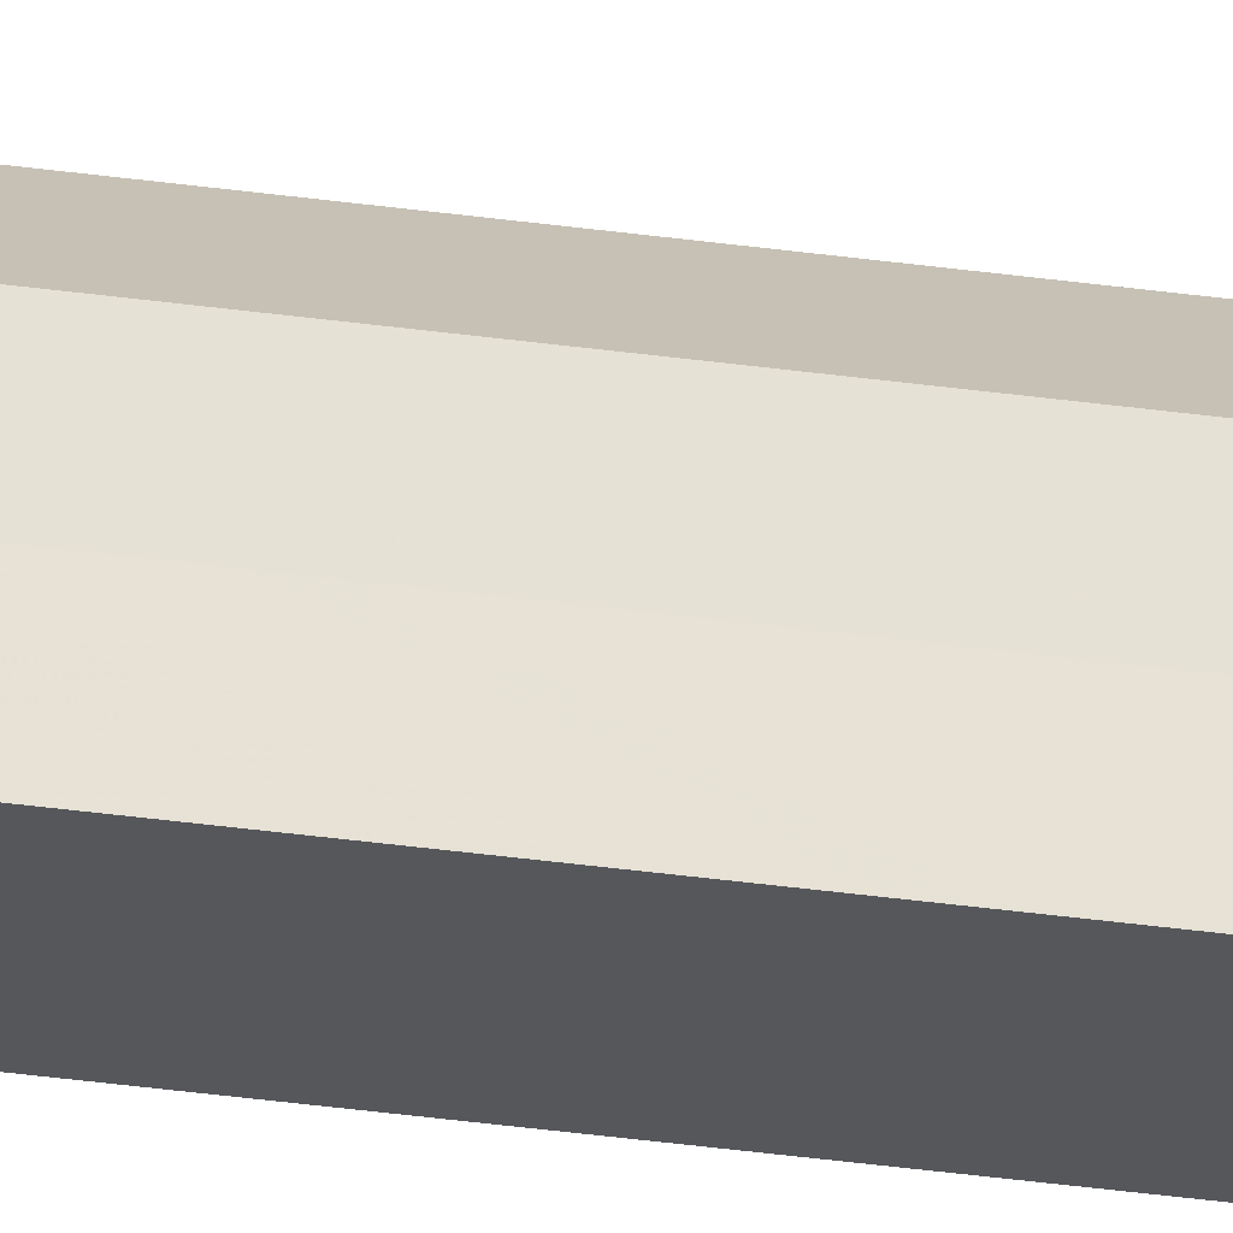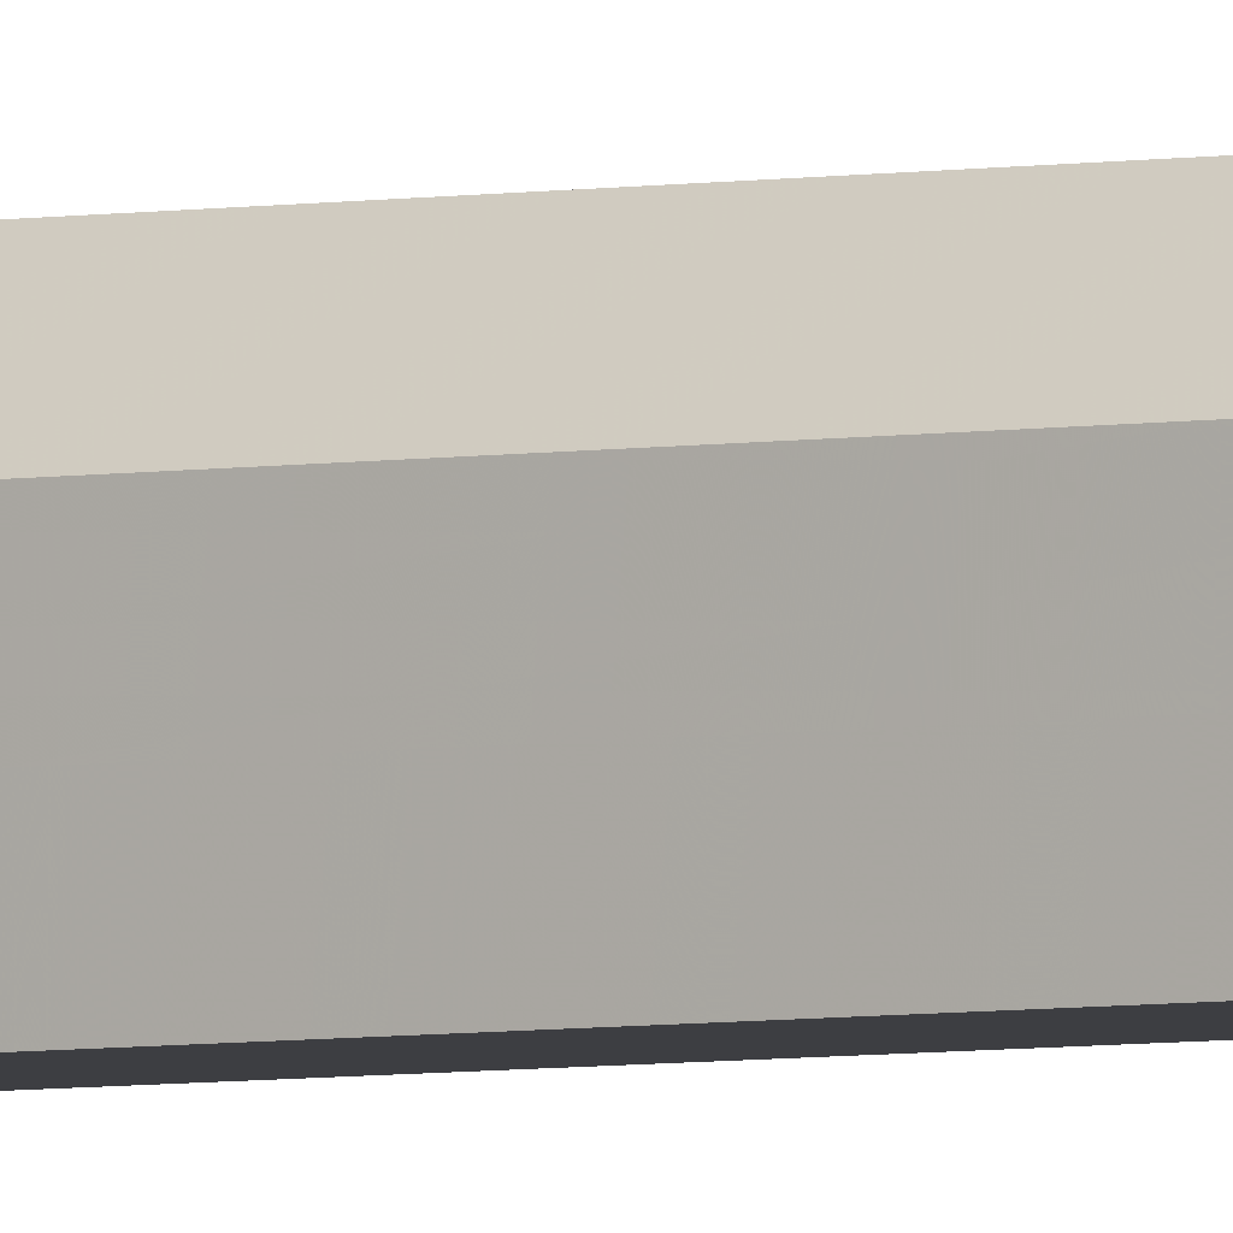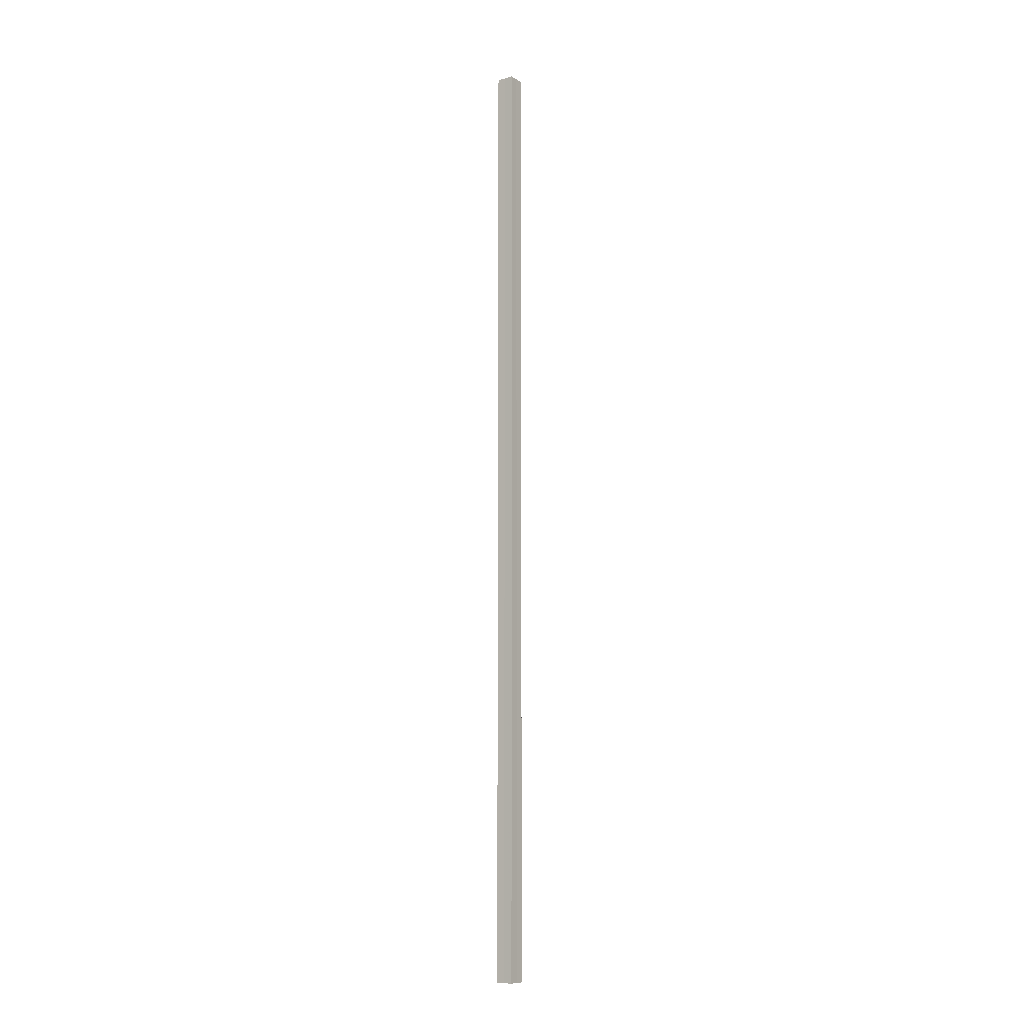
<metadata>
{"format":"obj","ext":"obj","renderer":"f3d","projection":"perspective","resolution":1024,"background":"white","views":[{"elev":-27.4,"azim":76.8,"up":"+Y"},{"elev":-3.6,"azim":126.8,"up":"+Y"},{"elev":-10.1,"azim":35.3,"up":"+Z"}]}
</metadata>
<code>
o 10856
v 2227 1866 12.83
v 2227 1866 12.83
v 2227 1866 11.75
v 2227 1866 12.83
v 2227 1866 11.75
v 2227 1866 12.83
v 2227 1866 11.75
v 2227 1866 12.83
v 2227 1866 11.75
v 2227 1866 12.83
v 2227 1866 12.83
v 2227 1866 12.83
v 2227 1866 12.83
v 2227 1866 12.83
v 2227 1866 12.83
v 2227 1866 12.83
v 2227 1866 12.83
v 2227 1866 11.75
v 2227 1866 11.75
v 2227 1866 11.75
v 2227 1866 12.83
v 2227 1866 11.75
v 2227 1866 11.75
v 2227 1866 11.75
v 2227 1866 12.83
v 2227 1866 11.75
v 2227 1866 12.83
v 2227 1866 12.83
v 2227 1866 12.83
v 2227 1866 11.75
v 2227 1866 12.83
v 2227 1866 12.83
v 2227 1866 11.75
v 2227 1866 12.83
v 2227 1866 11.75
v 2227 1866 12.83
v 2227 1866 12.83
v 2227 1866 12.83
v 2227 1866 11.75
v 2227 1866 12.83
v 2227 1866 11.75
v 2227 1866 11.75
v 2227 1866 11.75
v 2227 1866 11.75
v 2227 1866 11.75
v 2227 1866 11.75
v 2227 1866 11.75
v 2227 1866 11.75
v 2227 1866 11.75
v 2227 1866 11.75
f 1 2 3
f 4 1 5
f 5 6 7
f 7 8 9
f 10 8 11
f 10 12 8
f 10 13 12
f 10 11 14
f 10 15 13
f 10 14 16
f 10 16 17
f 10 17 15
f 18 14 19
f 20 21 18
f 22 15 23
f 24 25 20
f 26 27 22
f 28 29 24
f 30 31 26
f 29 32 33
f 32 34 35
f 36 37 30
f 37 38 39
f 38 40 41
f 42 43 44
f 42 45 43
f 42 44 46
f 42 47 45
f 42 46 48
f 42 49 47
f 42 48 50
f 42 50 49

</code>
